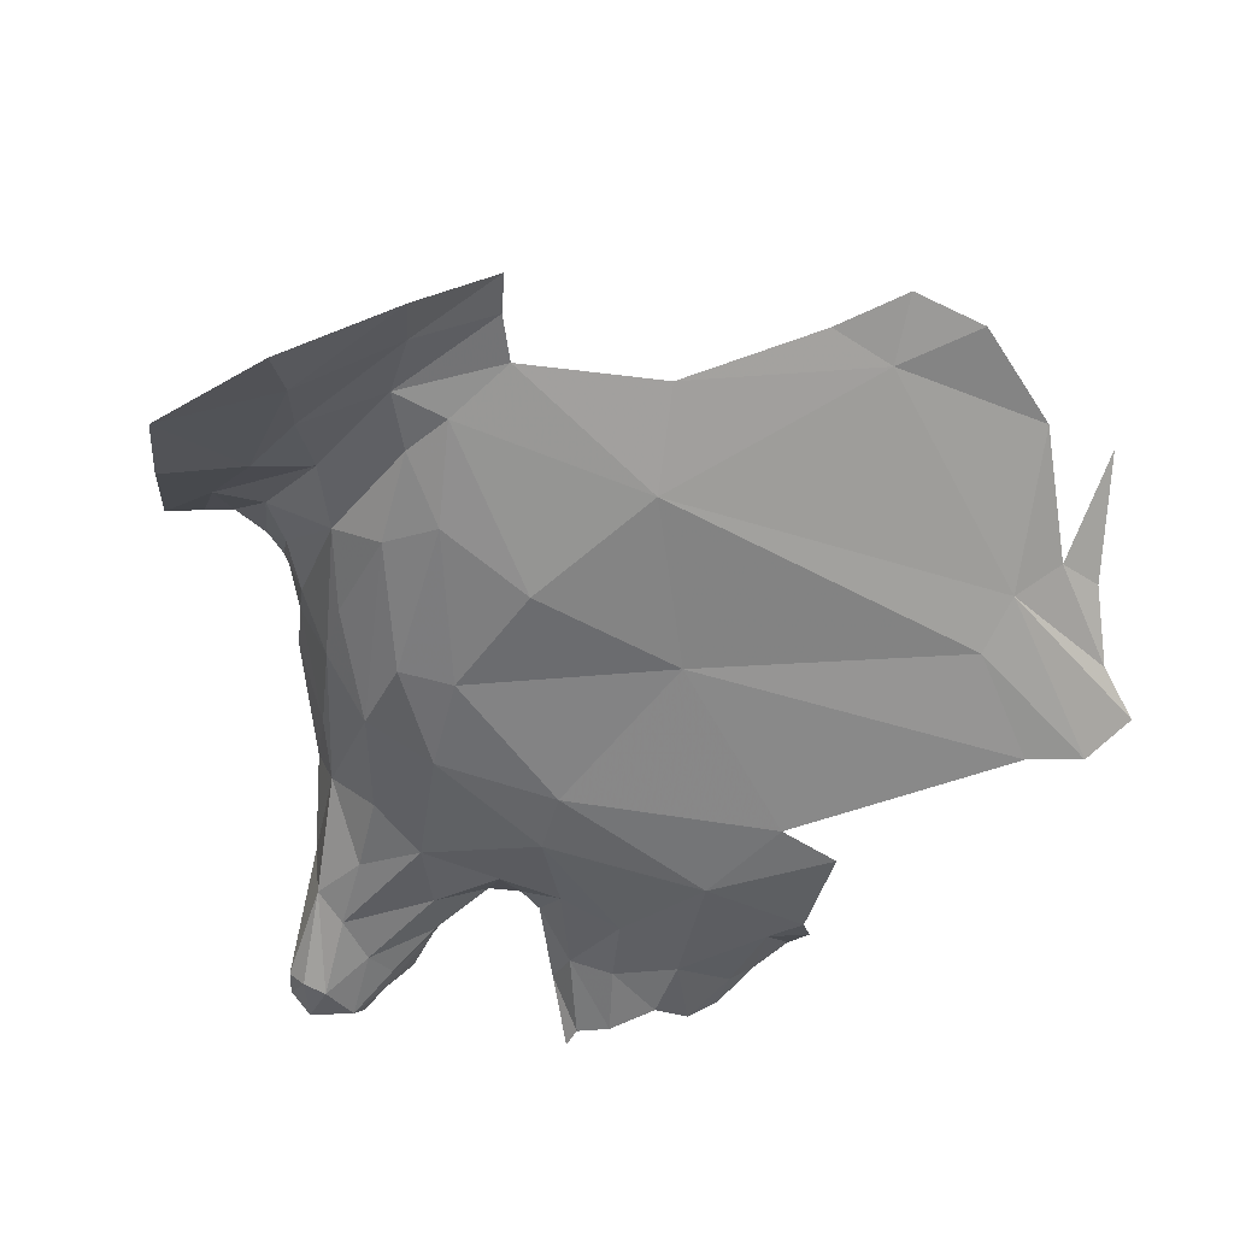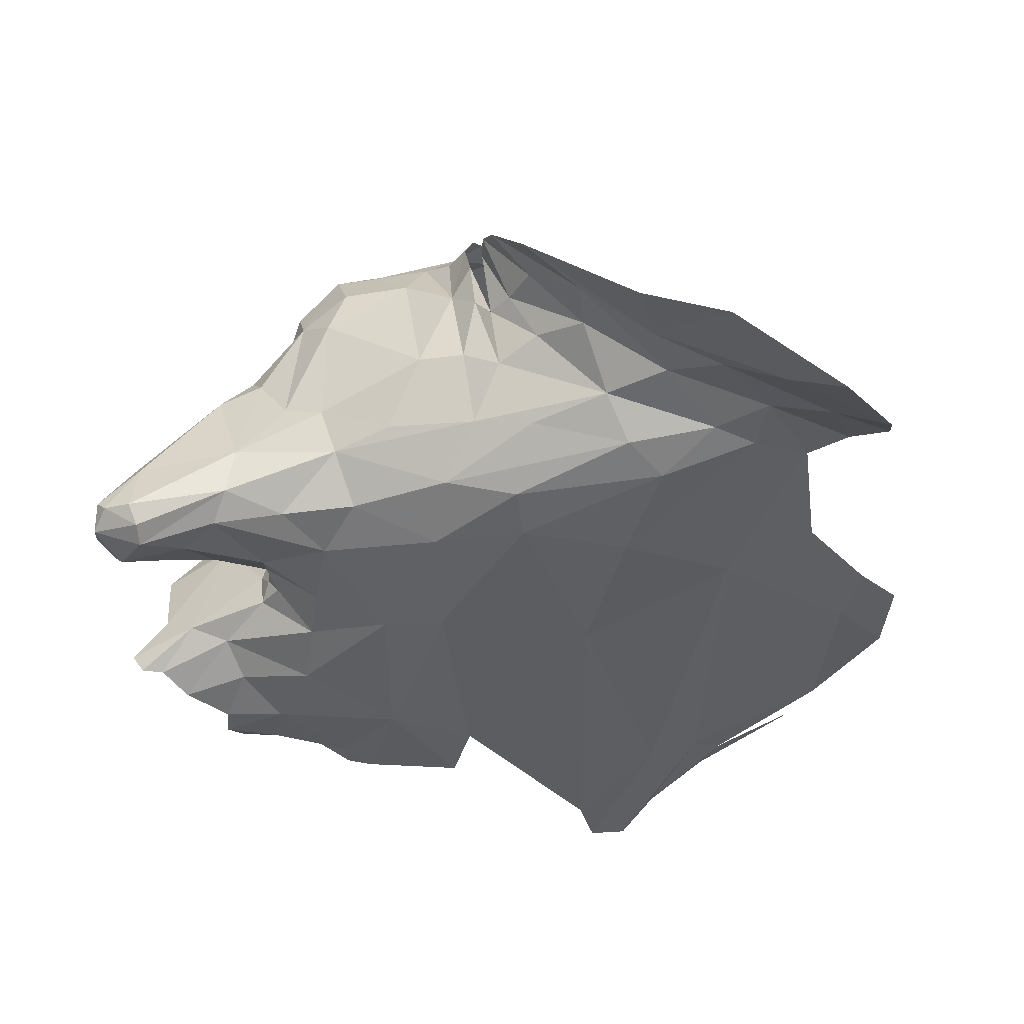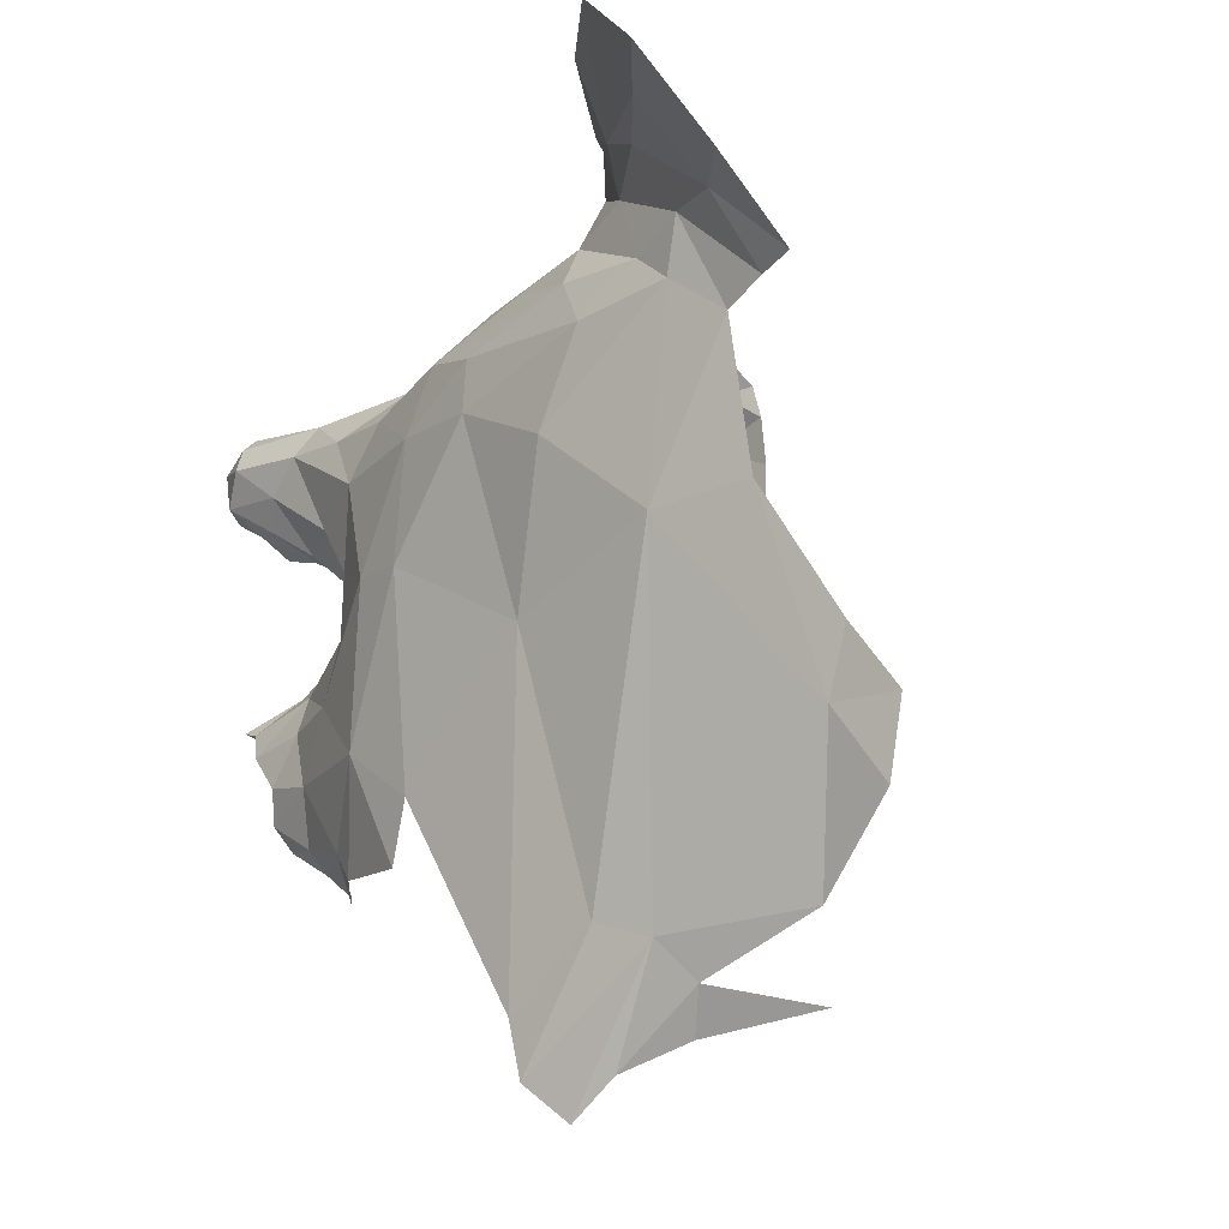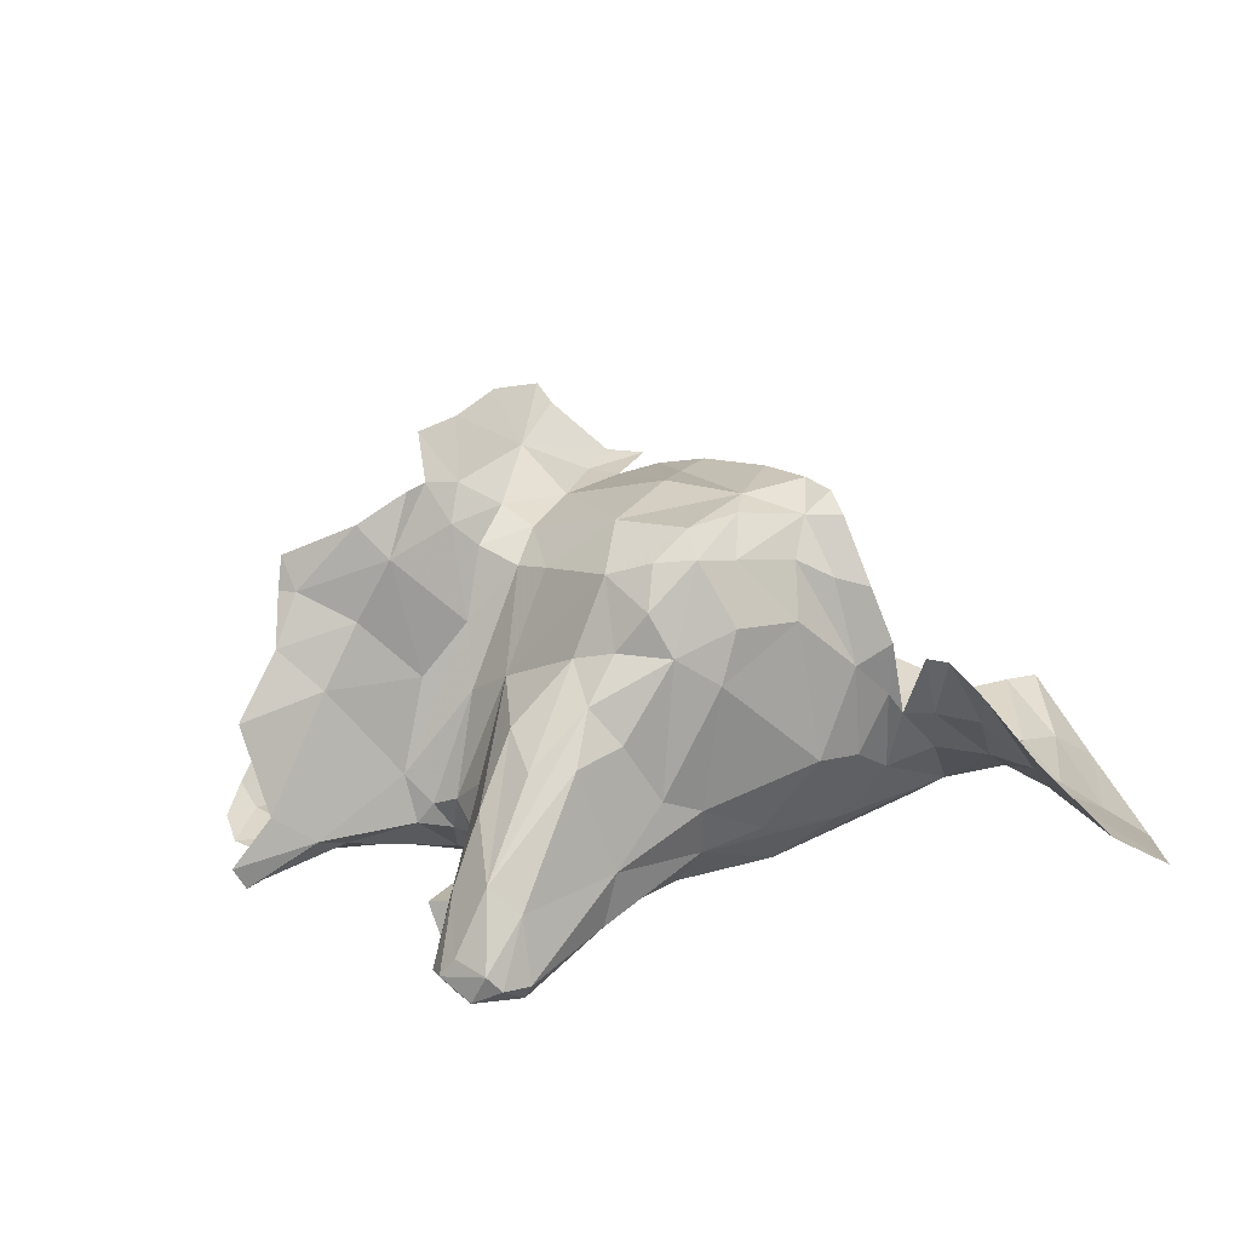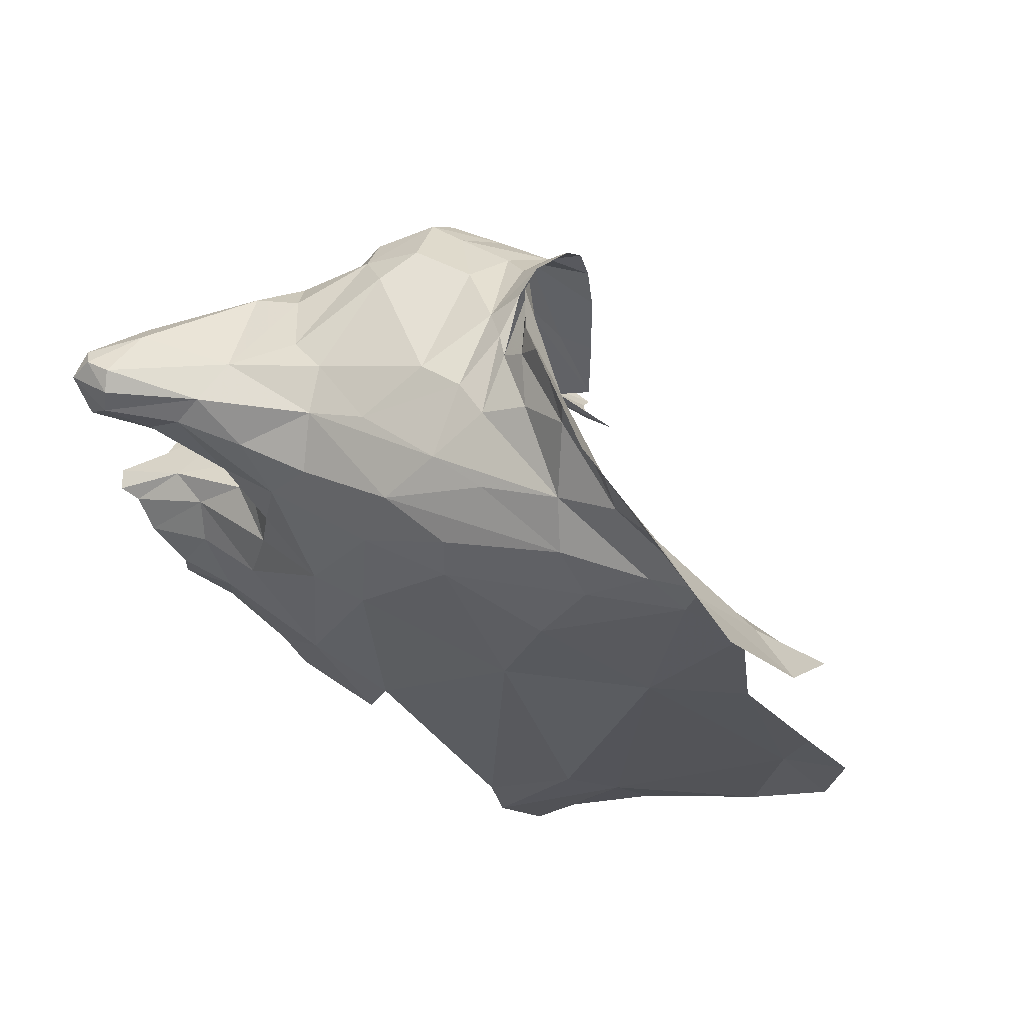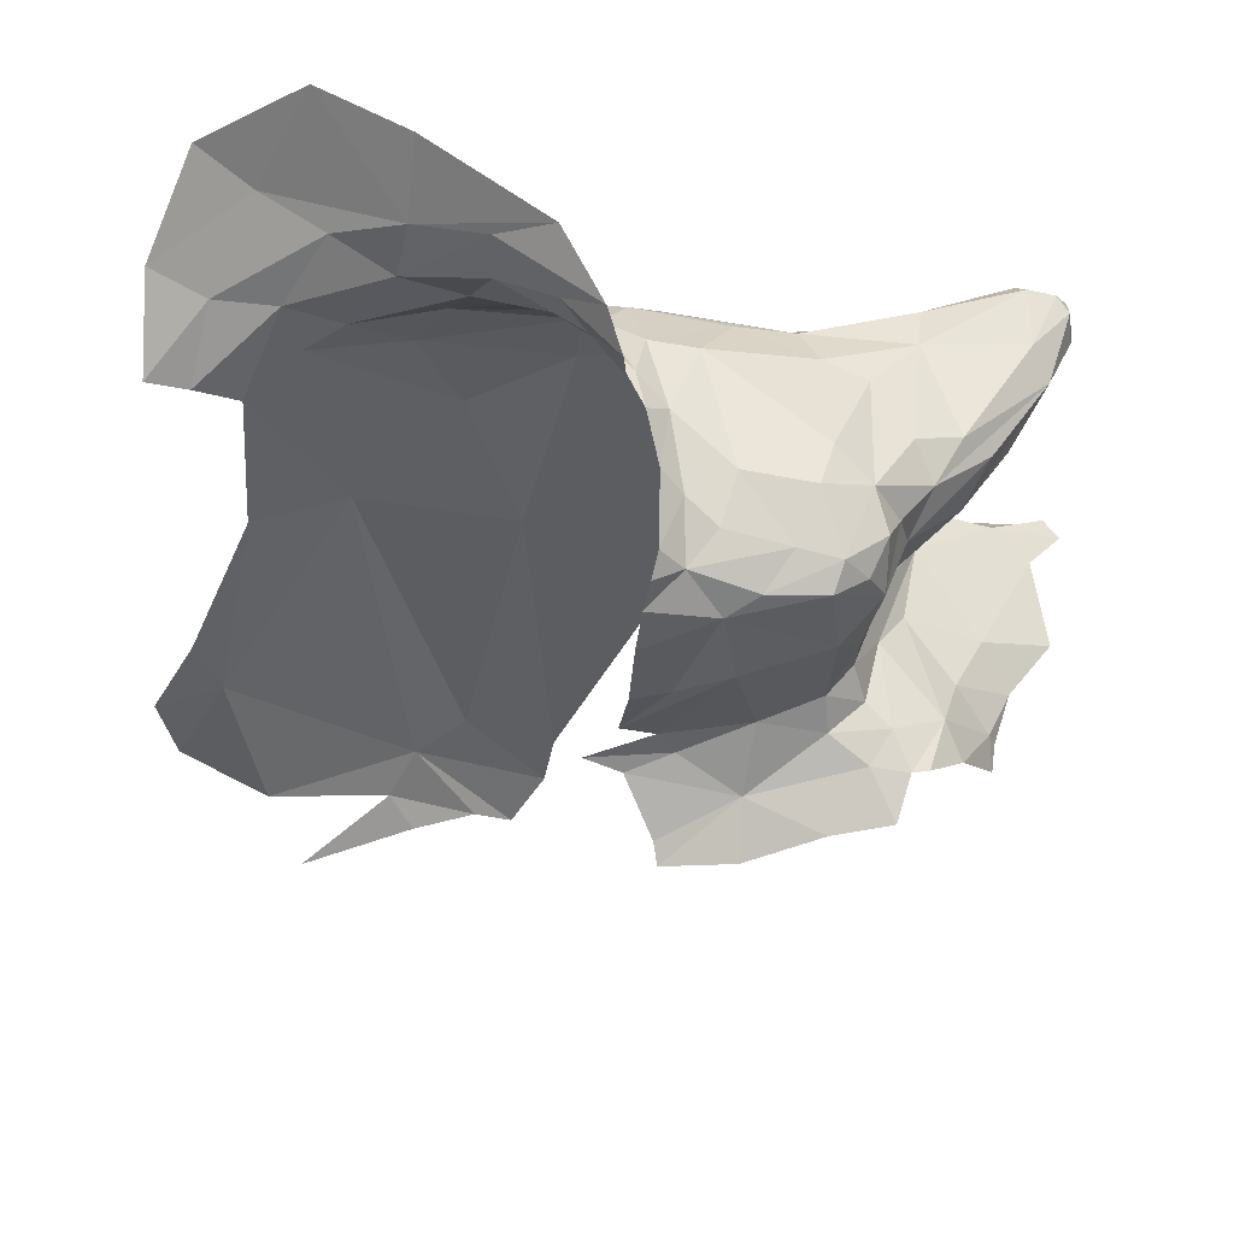
<metadata>
{"format":"obj","ext":"obj","renderer":"f3d","projection":"perspective","resolution":1024,"background":"white","views":[{"elev":-51.7,"azim":74.0,"up":"+Y"},{"elev":-43.8,"azim":4.3,"up":"+Y"},{"elev":-11.7,"azim":54.8,"up":"+Z"},{"elev":18.2,"azim":-50.4,"up":"+Y"},{"elev":58.4,"azim":29.2,"up":"+Z"},{"elev":49.8,"azim":176.1,"up":"+Z"}]}
</metadata>
<code>
v -4.451 0.3812 -0.7633
v -4.359 0.3131 -0.7236
v -5.724 0.4865 -1.516
v -4.367 0.4514 -0.9125
v -4.271 0.3924 -0.8934
v -5.56 0.8729 -1.568
v -4.316 0.6145 -1.638
v -5.534 0.4562 -1.736
v -5.56 0.4334 -1.69
v -5.423 1.024 -1.427
v -4.826 0.4377 -1.459
v -5.431 0.5582 -1.329
v -4.725 0.4487 -0.9576
v -4.894 0.4801 -0.9264
v -5.055 0.4245 -1.009
v -4.621 0.5374 -1.939
v -5.335 0.4548 -1.837
v -5.662 0.4474 -1.52
v -4.795 0.572 -0.6995
v -4.793 0.575 -0.7817
v -5.397 0.4921 -1.82
v -4.403 0.5126 -1.071
v -4.327 0.5158 -1.038
v -4.475 0.4756 -0.9114
v -4.948 0.5801 -0.8709
v -5.548 0.9262 -1.571
v -4.878 0.602 -0.8292
v -4.5 0.4777 -1.004
v -4.74 0.4157 -1.193
v -5.485 0.9766 -1.474
v -5.549 0.874 -1.542
v -4.868 0.4539 -2.043
v -5.445 0.4233 -1.637
v -5.66 0.5545 -1.497
v -4.848 0.4625 -2.138
v -4.783 0.5079 -2.2
v -4.929 0.4082 -1.032
v -4.668 0.4365 -1.033
v -5.676 0.6982 -1.541
v -5.593 0.7939 -1.544
v -5.198 0.3816 -1.335
v -4.949 0.7293 -0.698
v -4.886 0.6642 -0.7412
v -5.619 0.4263 -1.567
v -5.072 0.3949 -1.698
v -5.092 0.3804 -1.333
v -4.675 0.494 -0.7422
v -4.545 0.3592 -0.5862
v -4.693 0.4473 -0.6097
v -4.997 0.4946 -0.9288
v -5.112 0.3983 -1.805
v -4.97 0.7815 -0.7498
v -4.551 0.4789 -1.337
v -4.712 0.4943 -1.915
v -4.555 0.4548 -0.789
v -4.652 0.5014 -0.8374
v -5.283 0.4195 -1.807
v -5.461 0.9252 -1.429
v -4.759 0.5013 -0.8841
v -5.495 0.8274 -1.468
v -5.437 0.5401 -1.373
v -5.216 0.3787 -1.615
v -5.553 0.7296 -1.483
v -4.923 0.3978 -1.122
v -4.925 0.6761 -0.8009
v -4.889 0.6232 -0.6363
v -5.701 0.4484 -1.512
v -4.366 0.6404 -1.91
v -4.718 0.5402 -2.131
v -4.57 0.5801 -2.006
v -4.961 0.6796 -0.8354
v -4.973 0.7798 -0.7893
v -4.278 0.6172 -1.527
v -4.388 0.5431 -1.314
v -4.205 0.6515 -1.632
v -4.57 0.4746 -0.9559
v -5.083 0.3923 -1.128
v -5.6 0.506 -1.459
v -4.607 0.5998 -2.084
v -4.411 0.6913 -2.045
v -4.256 0.509 -1.023
v -4.23 0.6486 -1.759
v -5.549 0.4223 -1.628
v -5.505 0.4423 -1.54
v -5.42 0.7336 -1.407
v -5.036 0.7666 -0.8725
v -5.013 0.8879 -0.8651
v -5.047 0.9017 -0.9085
v -5.45 0.5069 -1.395
v -5.329 1.022 -1.41
v -5.364 1.1 -1.457
v -5.268 0.9795 -1.376
v -5.135 1.034 -1.453
v -5.413 0.4991 -1.353
v -5.152 1.007 -1.012
v -5.273 0.966 -0.9922
v -5.096 0.9343 -0.9459
v -5.129 0.8523 -0.9141
v -5.374 0.4169 -1.515
v -5.529 0.4783 -1.471
v -5.35 0.4341 -1.406
v -5.318 0.9156 -1.245
v -5.459 0.5854 -1.412
v -5.47 0.4503 -1.737
v -4.892 0.9812 -1.402
v -5.036 0.9831 -1.399
v -5.007 0.9756 -1.361
v -5.349 0.8972 -1.022
v -5.33 0.4246 -1.759
v -5.276 0.7841 -0.9425
v -5.463 0.482 -1.778
v -4.979 1.025 -1.014
v -5.096 1.018 -1.047
v -5.043 0.9882 -0.9692
v -4.969 1.026 -1.099
v -5.449 0.6046 -1.264
v -5.504 0.5329 -1.219
v -4.996 1.067 -1.51
v -5 1.096 -1.537
v -5.535 0.5526 -1.217
v -4.991 0.7165 -0.8428
v -5.534 0.4863 -1.233
v -5.269 0.9966 -1.15
v -5.118 1.021 -1.177
v -5.616 0.4823 -1.217
v -5.157 0.9783 -1.341
v -5.332 0.8305 -0.9871
v -5.204 0.9531 -0.9748
v -5.247 0.8651 -0.9389
v -5.313 0.9604 -1.044
v -5.628 0.4339 -1.178
v -5.681 0.4169 -1.149
v -4.991 1.017 -0.9585
v -5.005 0.9877 -0.9252
v -5.254 1.004 -1.025
v -5.633 0.5287 -1.15
v -5.327 0.4257 -1.296
v -5.61 0.4919 -1.18
v -5.705 0.4271 -1.112
v -5.264 0.9546 -1.316
v -4.948 0.9872 -1.327
v -5.454 0.5284 -1.278
v -5.576 0.6276 -1.15
v -5.546 0.4076 -1.127
v -5.014 0.6165 -0.8789
v -5.585 0.4279 -1.177
v -4.961 1.015 -1.224
v -5.393 1.033 -1.417
v -5.37 0.9684 -1.388
v -5.513 0.4708 -1.228
v -5.428 0.5067 -1.301
v -5.414 0.4359 -1.206
v -4.999 0.8018 -0.832
v -4.955 0.9941 -1.429
v -5.025 1.009 -1.22
v -5.658 0.3836 -1.129
v -5.696 0.3968 -1.061
v -5.124 1.112 -1.519
v -5.26 1.101 -1.475
v -5.612 0.3701 -1.072
v -5.282 0.5835 -0.9704
v -5.095 0.6261 -0.8932
v -5.645 0.5551 -1.074
v -5.454 0.4432 -1.018
v -5.488 0.6929 -1.04
v -5.255 0.5027 -0.9933
v -5.226 0.4284 -1.062
v -5.393 0.8174 -1.128
v -5.313 0.9062 -1.304
v -5.366 0.8178 -1.362
v -5.384 0.7195 -1.337
v -5.331 0.9305 -1.367
v -5.536 0.6895 -1.09
v -5.357 0.4246 -1.068
v -5.49 0.729 -1.164
v -5.441 0.5276 -1.005
v -5.291 0.4104 -1.156
v -5.481 0.4113 -1.068
v -5.62 0.5155 -1.029
v -5.343 0.9375 -1.109
v -5.625 0.4134 -1.009
v -5.672 0.4176 -1.021
v -5.353 0.6147 -0.9905
v -5.41 0.7113 -1.019
v -5.613 0.3834 -1.033
v -5.376 0.8348 -1.063
v -5.387 0.7581 -1.265
v -5.435 0.7681 -1.063
v -5.154 0.5202 -0.9551
v -5.691 0.4427 -1.036
v -5.695 0.4569 -1.091
f 58 85 170
f 34 3 78
f 7 53 16
f 3 67 78
f 13 14 15
f 31 26 6
f 56 19 20
f 56 47 19
f 22 23 24
f 31 6 40
f 25 59 27
f 28 22 24
f 58 60 85
f 61 12 171
f 16 35 36
f 37 64 38
f 177 41 77
f 19 42 43
f 11 45 32
f 11 46 45
f 47 48 49
f 1 2 48
f 25 50 59
f 13 59 14
f 61 171 103
f 52 43 42
f 22 28 53
f 53 11 54
f 83 9 33
f 9 8 104
f 55 56 24
f 56 59 76
f 56 20 59
f 103 78 89
f 46 77 41
f 103 89 61
f 20 27 59
f 43 52 65
f 47 1 48
f 55 24 4
f 38 13 37
f 76 59 13
f 49 66 47
f 28 29 53
f 76 13 38
f 11 29 64
f 11 53 29
f 7 16 68
f 4 1 55
f 94 137 151
f 10 58 148
f 142 116 12
f 37 13 15
f 69 16 36
f 103 171 170
f 103 170 85
f 70 68 16
f 66 19 47
f 66 42 19
f 4 24 23
f 27 71 25
f 65 72 71
f 20 43 65
f 20 19 43
f 7 73 74
f 58 10 30
f 74 53 7
f 58 30 31
f 7 75 73
f 62 99 33
f 28 24 76
f 28 76 38
f 34 78 63
f 151 142 12
f 74 22 53
f 46 11 64
f 151 12 94
f 67 18 78
f 55 1 47
f 77 64 37
f 149 148 58
f 57 109 17
f 77 46 64
f 27 65 71
f 27 20 65
f 5 1 4
f 5 2 1
f 72 65 52
f 50 14 59
f 50 15 14
f 55 47 56
f 101 41 137
f 101 137 94
f 77 37 15
f 8 111 104
f 32 35 54
f 69 70 16
f 79 80 70
f 9 104 33
f 100 44 84
f 81 4 23
f 81 5 4
f 100 84 99
f 33 109 62
f 54 11 32
f 12 187 171
f 16 54 35
f 18 44 100
f 56 76 24
f 57 62 109
f 17 109 21
f 100 89 78
f 100 78 18
f 31 40 60
f 69 79 70
f 7 82 75
f 7 68 82
f 31 60 58
f 12 61 94
f 111 21 109
f 45 62 51
f 33 99 84
f 31 30 26
f 39 63 40
f 16 53 54
f 39 34 63
f 40 63 60
f 38 29 28
f 38 64 29
f 99 62 41
f 86 87 88
f 101 99 41
f 90 92 93
f 128 95 96
f 97 98 86
f 114 95 128
f 58 170 149
f 105 106 107
f 100 101 89
f 110 162 98
f 112 113 114
f 115 155 113
f 93 118 119
f 126 107 106
f 112 115 113
f 121 25 71
f 61 89 94
f 83 84 44
f 108 127 96
f 33 104 109
f 96 129 128
f 130 180 108
f 62 57 51
f 12 116 187
f 114 133 112
f 88 87 134
f 113 135 95
f 63 85 60
f 46 41 62
f 126 106 93
f 103 63 78
f 92 140 126
f 141 124 155
f 107 126 124
f 84 83 33
f 85 63 103
f 101 94 89
f 101 100 99
f 62 45 46
f 111 109 104
f 145 86 162
f 128 98 97
f 128 129 98
f 115 147 155
f 148 90 91
f 149 92 90
f 132 138 131
f 138 122 125
f 138 136 120
f 124 113 155
f 142 150 122
f 142 122 117
f 129 110 98
f 97 114 128
f 88 134 114
f 143 136 163
f 92 126 93
f 130 135 180
f 96 95 135
f 178 144 152
f 120 116 117
f 25 121 145
f 191 163 136
f 187 120 143
f 153 87 86
f 97 88 114
f 97 86 88
f 138 125 131
f 95 114 113
f 136 132 139
f 93 154 118
f 123 180 135
f 154 106 105
f 154 93 106
f 149 90 148
f 153 121 71
f 86 145 121
f 136 139 191
f 147 141 155
f 133 114 134
f 122 120 117
f 182 190 157
f 160 156 144
f 160 144 178
f 129 127 110
f 129 96 127
f 116 120 187
f 86 98 162
f 158 93 119
f 177 178 152
f 177 152 137
f 150 144 146
f 159 90 93
f 159 91 90
f 107 124 141
f 150 146 122
f 146 131 122
f 96 130 108
f 96 135 130
f 113 123 135
f 113 124 123
f 123 140 102
f 163 175 143
f 126 123 124
f 122 131 125
f 123 126 140
f 157 185 182
f 157 190 139
f 139 132 156
f 153 86 121
f 132 131 156
f 139 156 157
f 122 138 120
f 117 116 142
f 152 151 137
f 177 137 41
f 131 146 156
f 138 132 136
f 157 160 185
f 139 190 191
f 175 187 143
f 150 152 144
f 146 144 156
f 151 150 142
f 120 136 143
f 159 93 158
f 152 150 151
f 110 161 162
f 163 179 165
f 15 50 166
f 160 157 156
f 169 170 171
f 92 172 140
f 174 164 178
f 164 176 181
f 166 50 189
f 166 189 161
f 181 185 164
f 176 183 184
f 185 160 164
f 127 184 183
f 127 188 184
f 172 92 149
f 15 166 167
f 163 191 190
f 145 189 50
f 180 187 168
f 180 168 186
f 166 161 176
f 189 162 161
f 179 163 190
f 169 171 187
f 182 181 179
f 179 176 165
f 180 102 187
f 127 183 110
f 168 188 186
f 175 163 173
f 173 188 168
f 163 165 188
f 167 177 77
f 167 77 15
f 123 102 180
f 174 178 177
f 179 181 176
f 174 177 167
f 169 187 102
f 25 145 50
f 182 179 190
f 170 169 172
f 145 162 189
f 170 172 149
f 163 188 173
f 168 175 173
f 168 187 175
f 161 110 183
f 166 164 174
f 166 176 164
f 161 183 176
f 166 174 167
f 160 178 164
f 186 188 127
f 108 186 127
f 108 180 186
f 165 176 184
f 181 182 185
f 165 184 188
f 140 169 102
f 140 172 169

</code>
